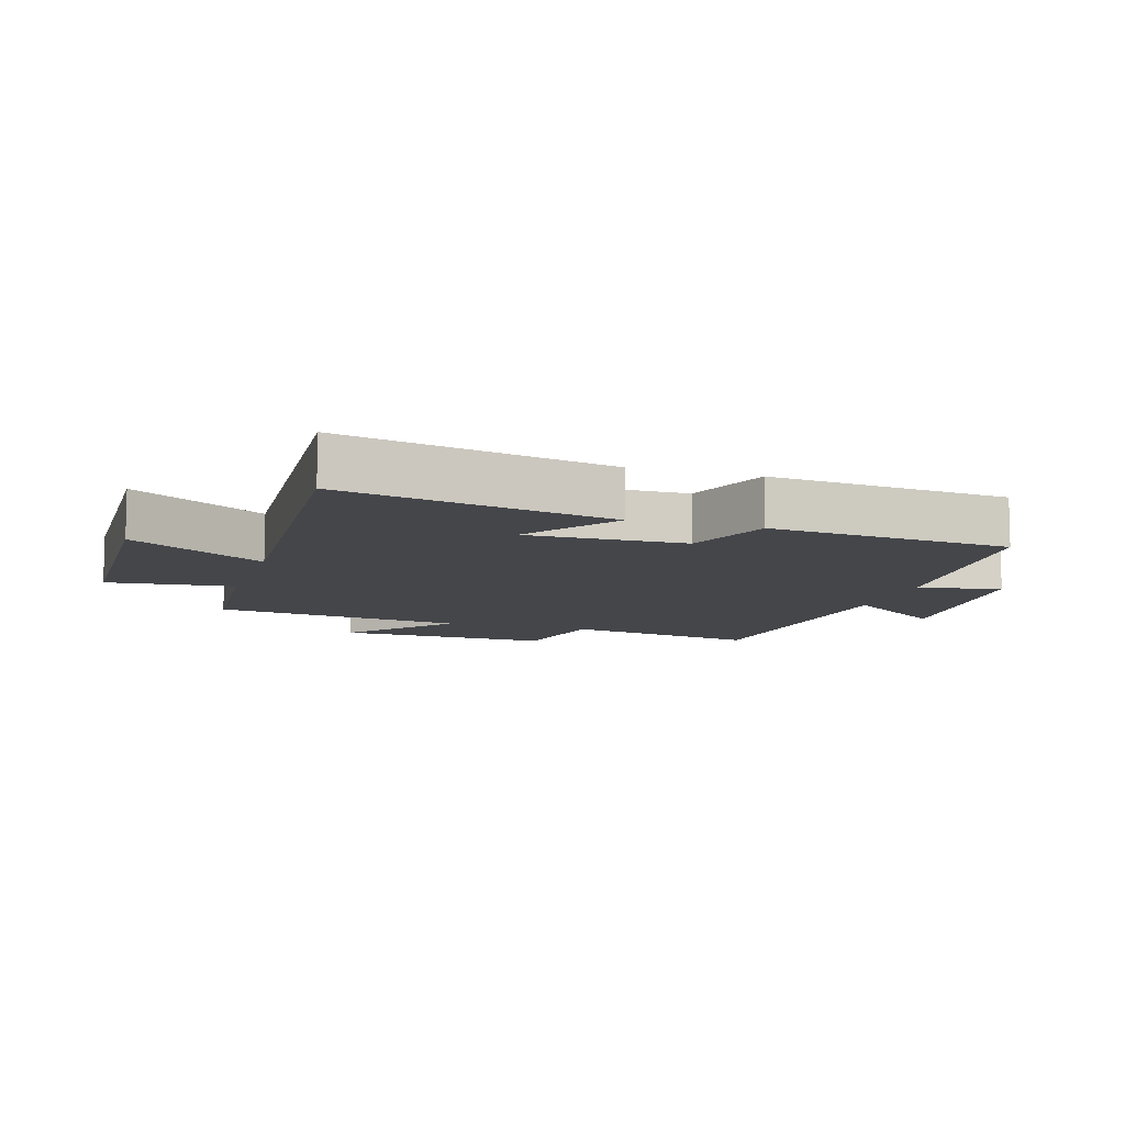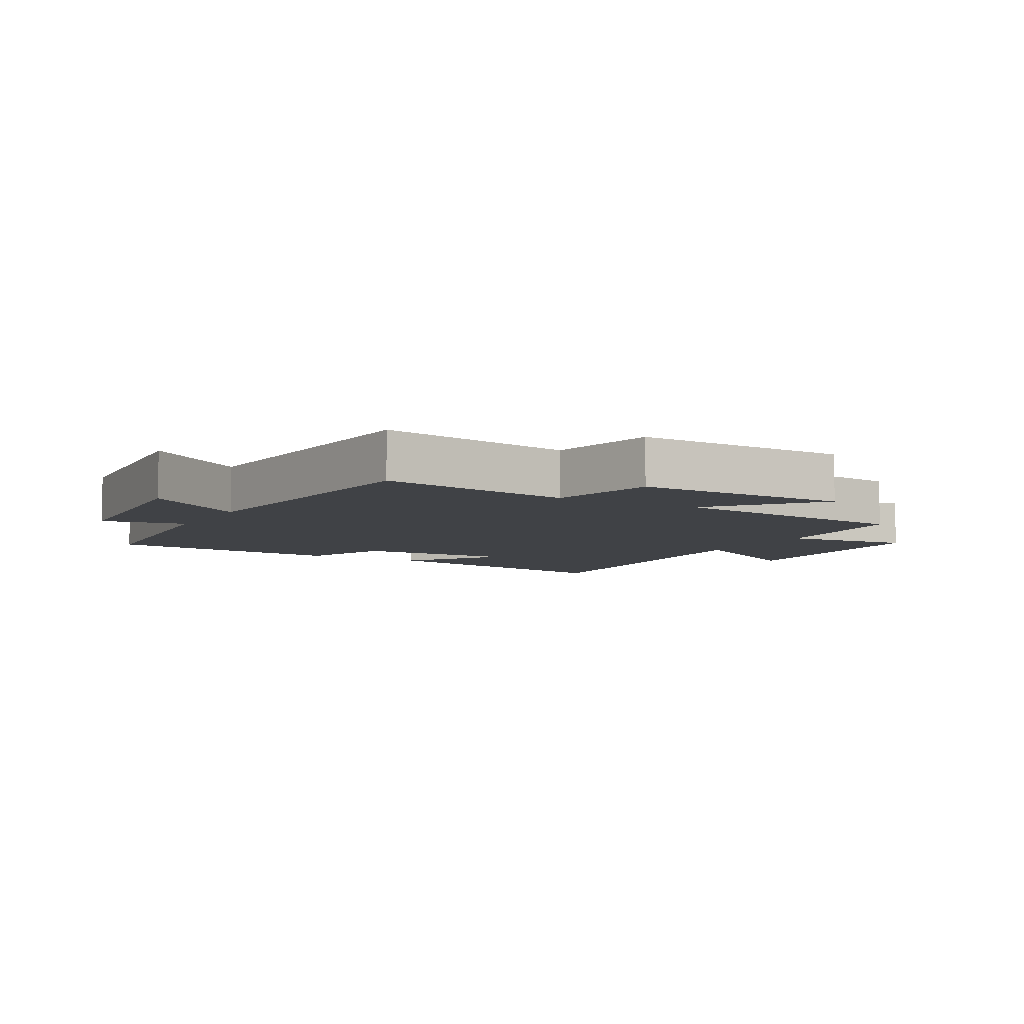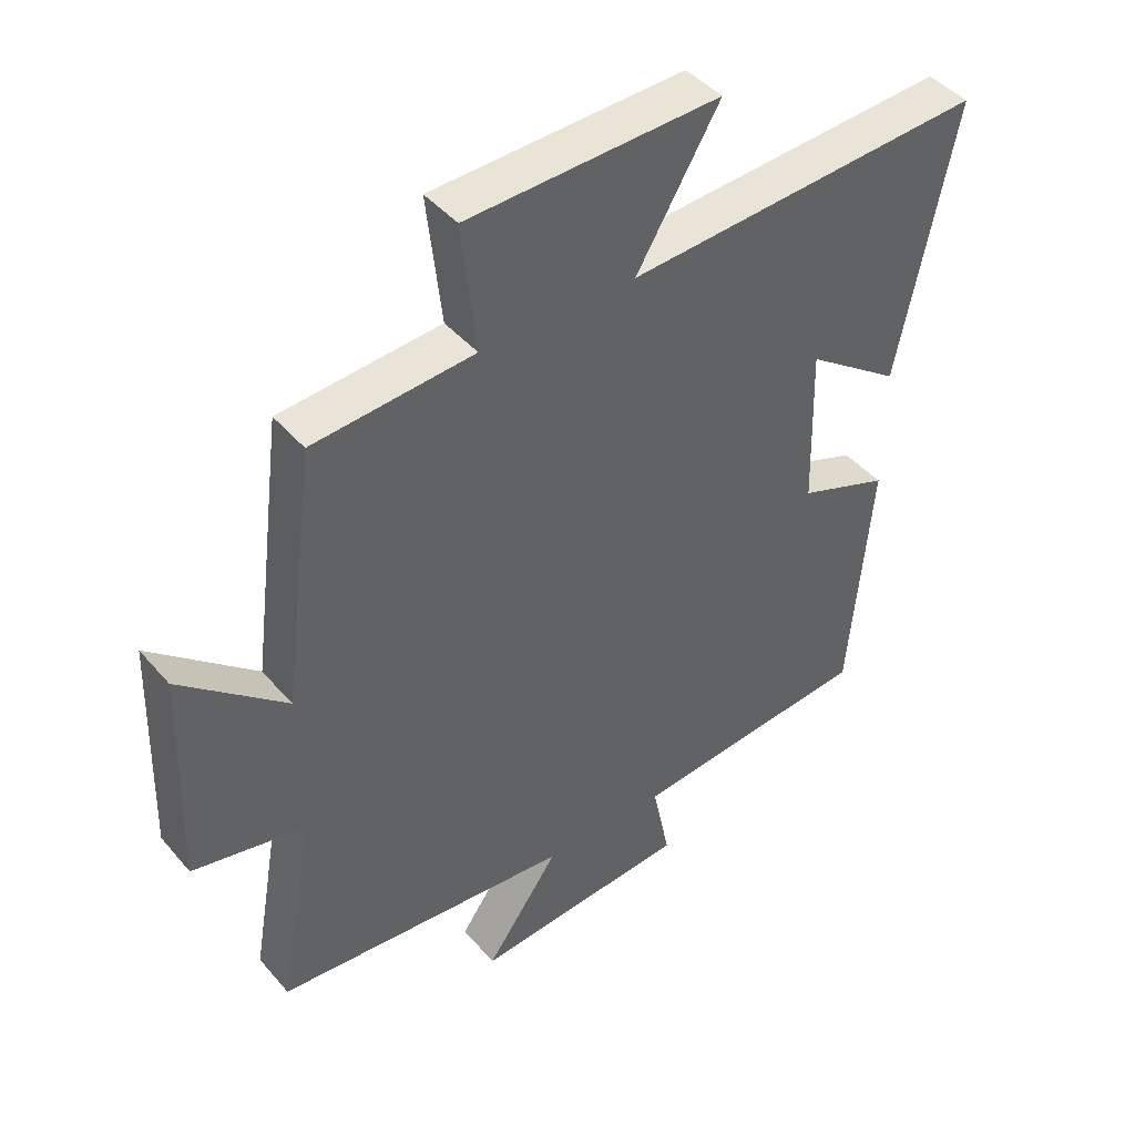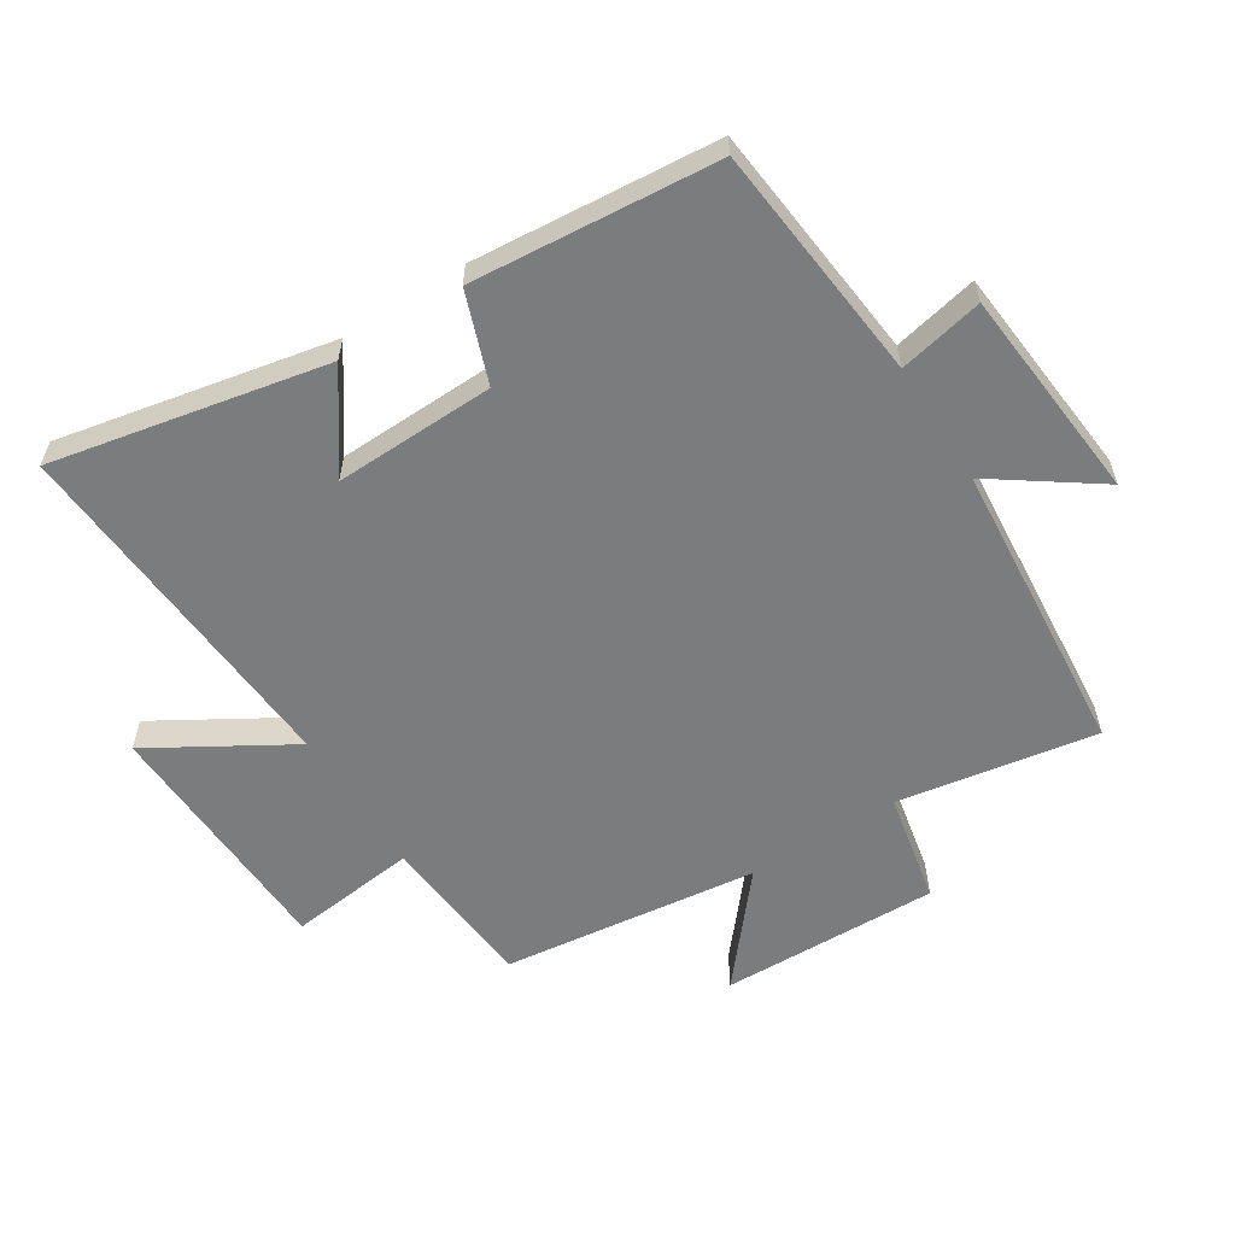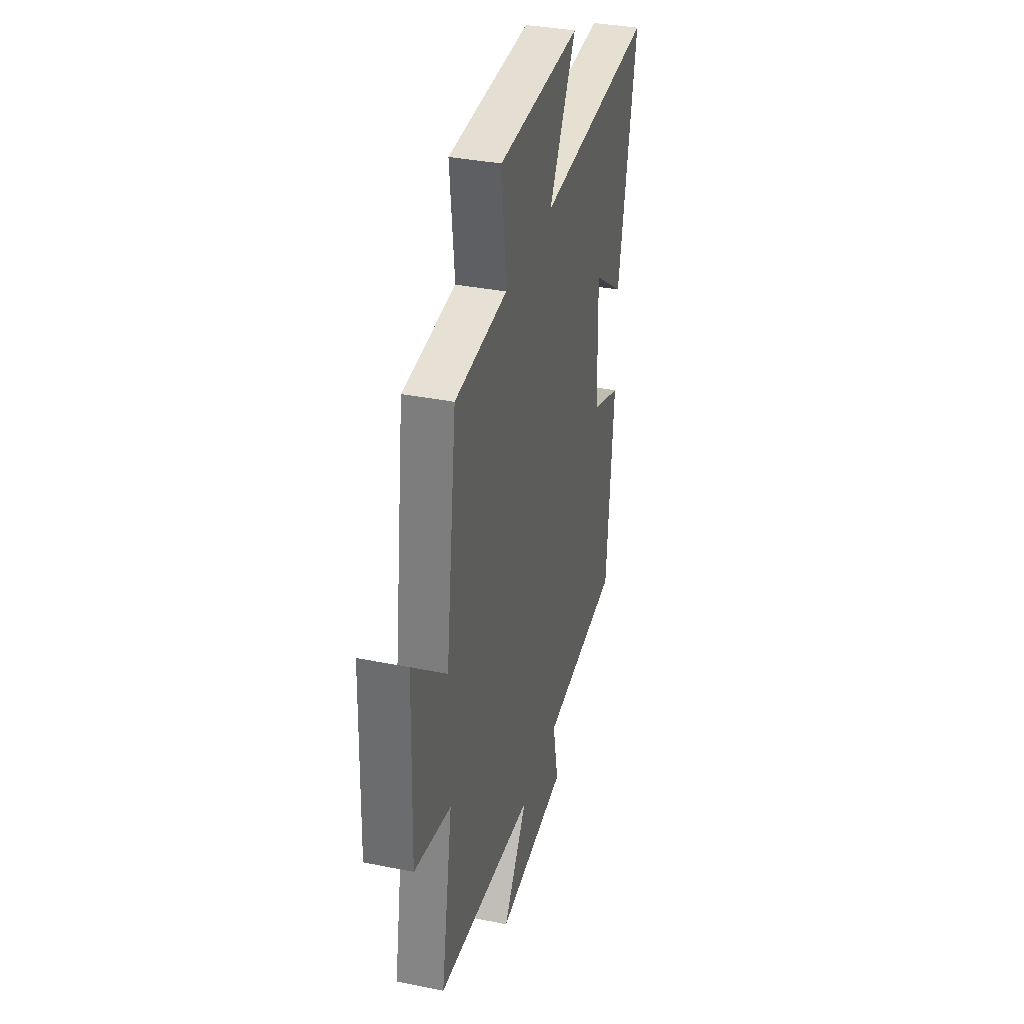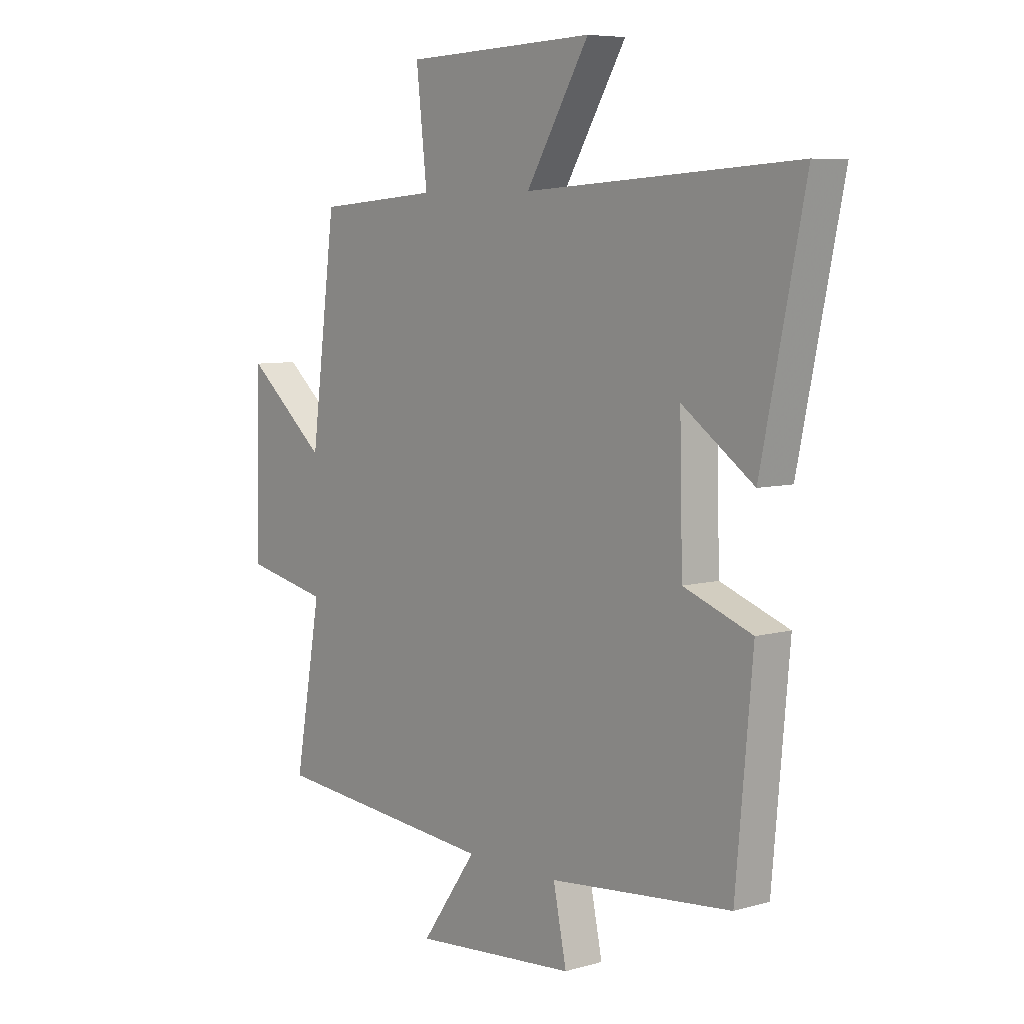
<metadata>
{"format":"obj","ext":"obj","renderer":"f3d","projection":"perspective","resolution":1024,"background":"white","views":[{"elev":-9.5,"azim":72.7,"up":"+Y"},{"elev":-6.5,"azim":-119.5,"up":"+Y"},{"elev":43.7,"azim":-37.3,"up":"+Z"},{"elev":-58.7,"azim":122.6,"up":"+Y"},{"elev":35.3,"azim":-75.0,"up":"+Z"},{"elev":6.8,"azim":50.3,"up":"+Z"}]}
</metadata>
<code>
v -0.554 0.07 -0.459
v -0.5 0.07 -0.152
v -0.672 0.07 -0.116
v -0.662 0.07 0.222
v -0.5 0.07 0.084
v -0.449 0.07 0.48
v -0.202 0.07 0.5
v -0.224 0.07 0.699
v 0.164 0.07 0.713
v 0.036 0.07 0.5
v 0.588 0.07 0.535
v 0.5 0.07 0.111
v 0.355 0.07 0.214
v 0.361 0.07 -0.034
v 0.5 0.07 -0.085
v 0.466 0.07 -0.464
v 0.096 0.07 -0.5
v 0.123 0.07 -0.631
v -0.209 0.07 -0.659
v -0.096 0.07 -0.5
v -0.554 0 -0.459
v -0.5 0 -0.152
v -0.672 0 -0.116
v -0.662 0 0.222
v -0.5 0 0.084
v -0.449 0 0.48
v -0.202 0 0.5
v -0.224 0 0.699
v 0.164 0 0.713
v 0.036 0 0.5
v 0.588 0 0.535
v 0.5 0 0.111
v 0.355 0 0.214
v 0.361 0 -0.034
v 0.5 0 -0.085
v 0.466 0 -0.464
v 0.096 0 -0.5
v 0.123 0 -0.631
v -0.209 0 -0.659
v -0.096 0 -0.5
f 17 18 19 20
f 20 1 2
f 17 20 2
f 16 17 2
f 15 16 2
f 14 15 2
f 13 14 2 3
f 10 11 12 13
f 10 13 3
f 7 8 9 10
f 5 6 7 10
f 5 10 3
f 3 4 5
f 40 39 38 37
f 22 21 40
f 22 40 37
f 22 37 36
f 22 36 35
f 22 35 34
f 23 22 34 33
f 33 32 31 30
f 23 33 30
f 30 29 28 27
f 30 27 26 25
f 23 30 25
f 25 24 23
f 1 21 22 2
f 2 22 23 3
f 3 23 24 4
f 4 24 25 5
f 5 25 26 6
f 6 26 27 7
f 7 27 28 8
f 8 28 29 9
f 9 29 30 10
f 10 30 31 11
f 11 31 32 12
f 12 32 33 13
f 13 33 34 14
f 14 34 35 15
f 15 35 36 16
f 16 36 37 17
f 17 37 38 18
f 18 38 39 19
f 19 39 40 20
f 20 40 21 1

</code>
